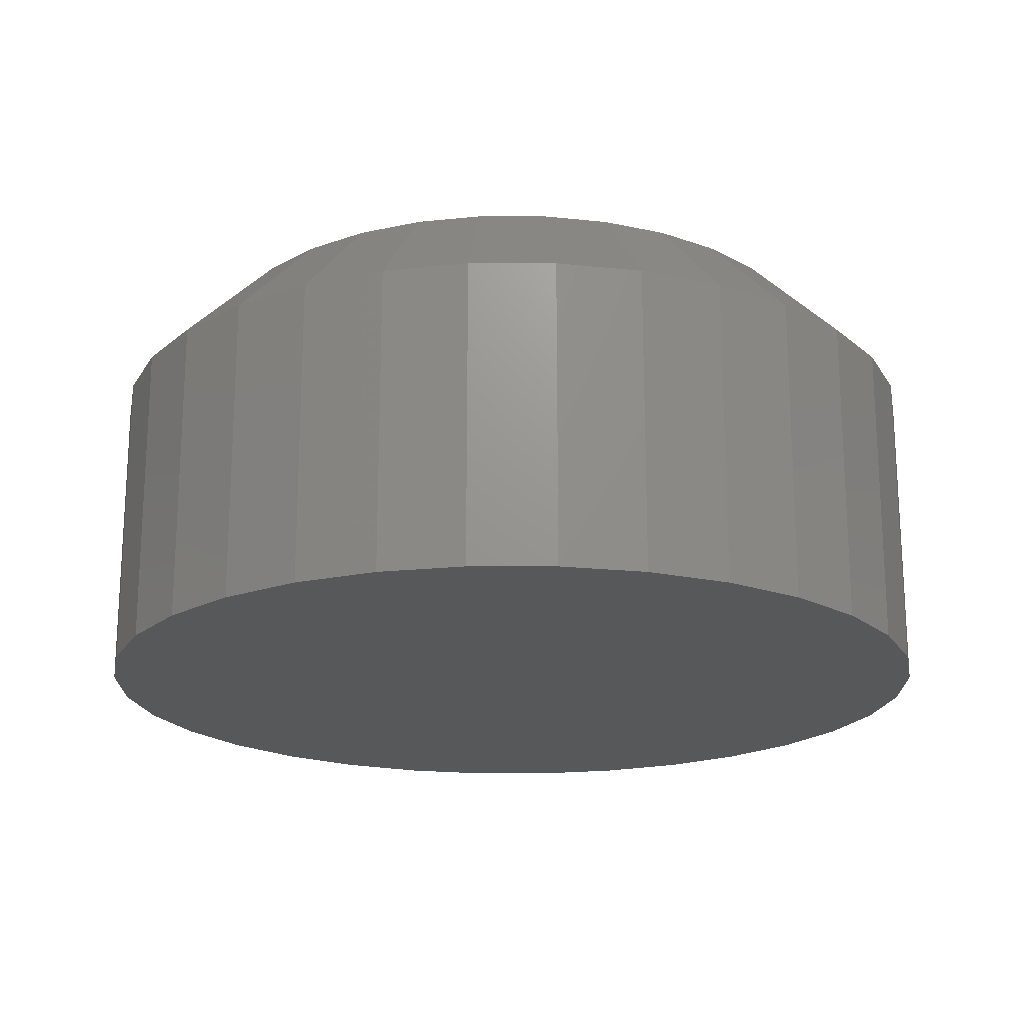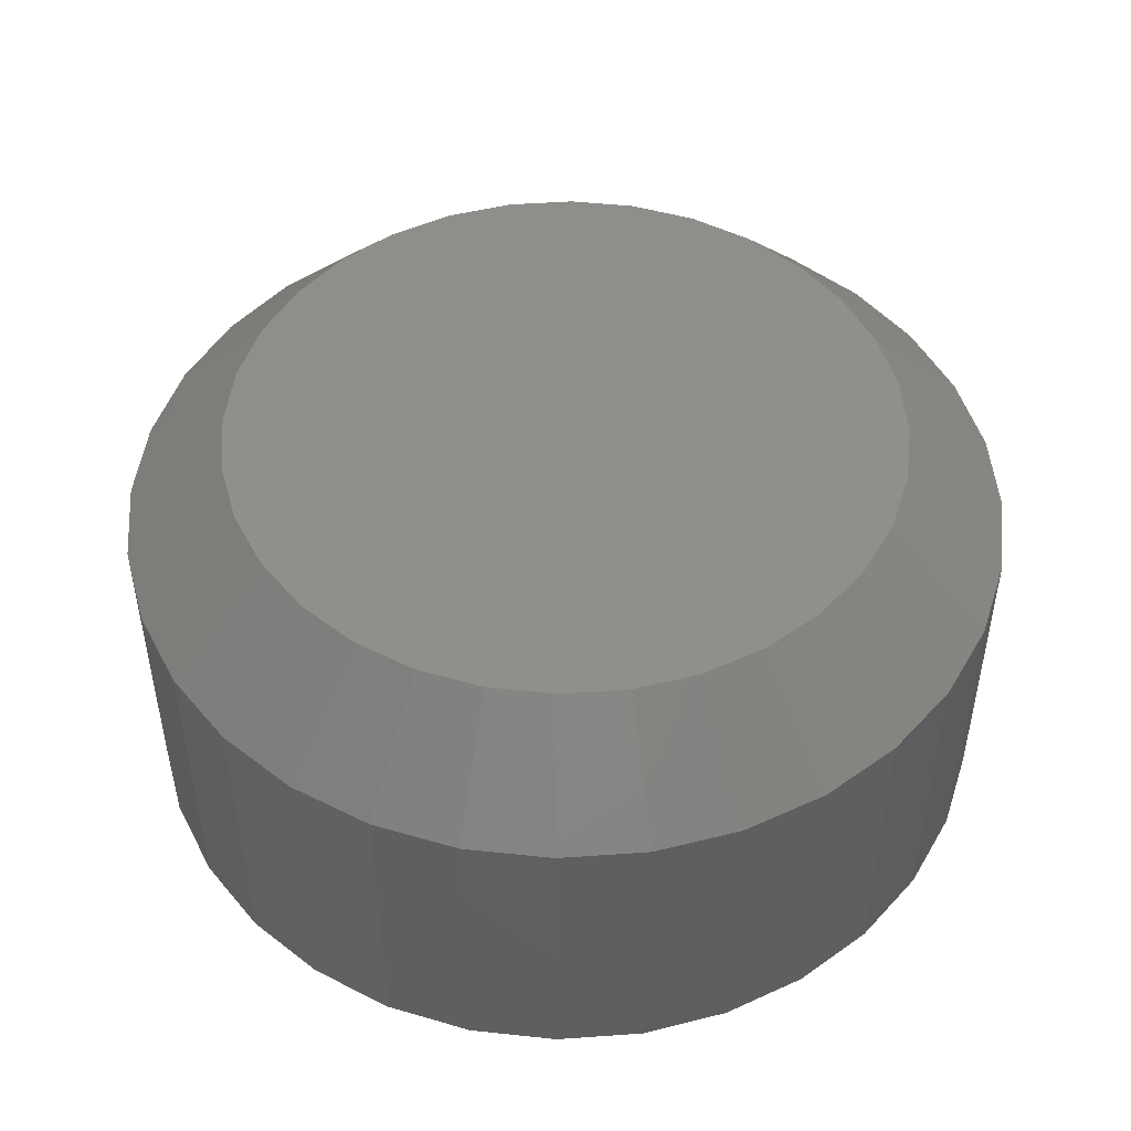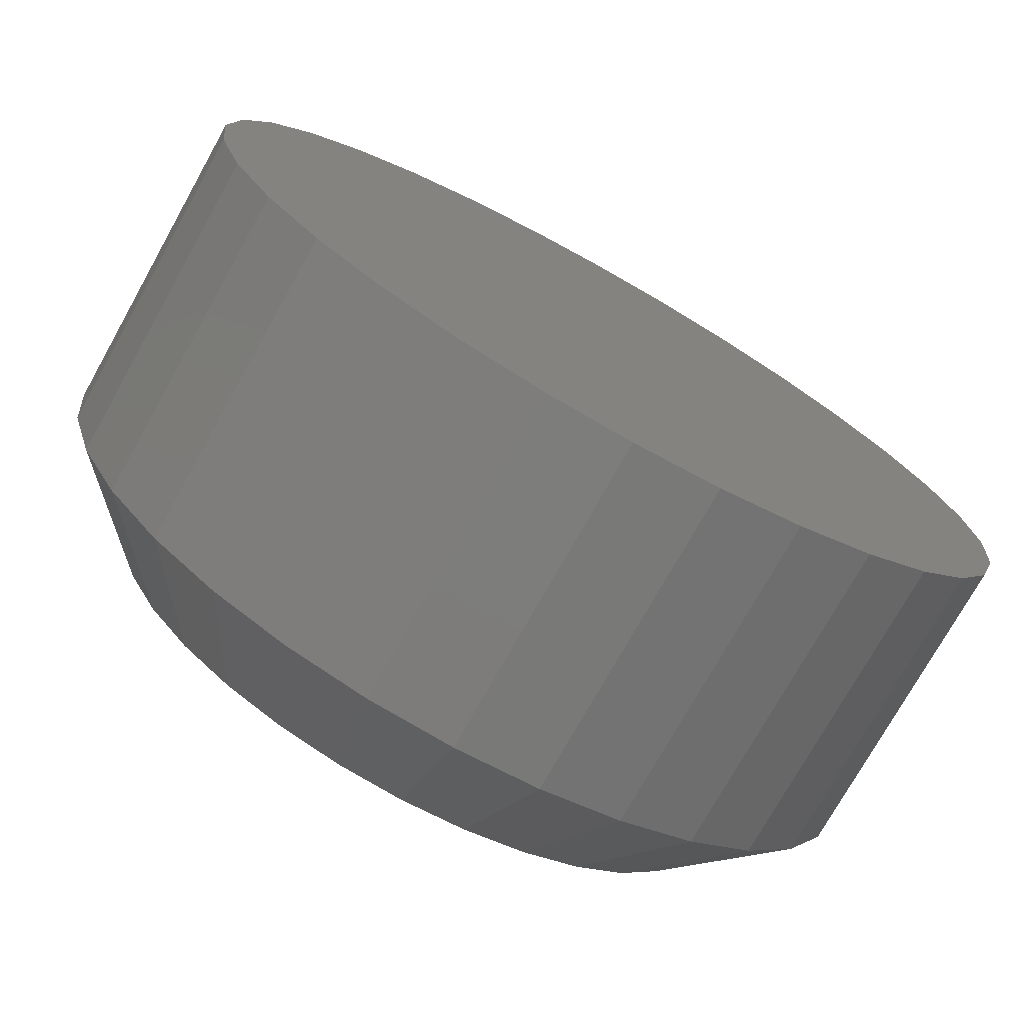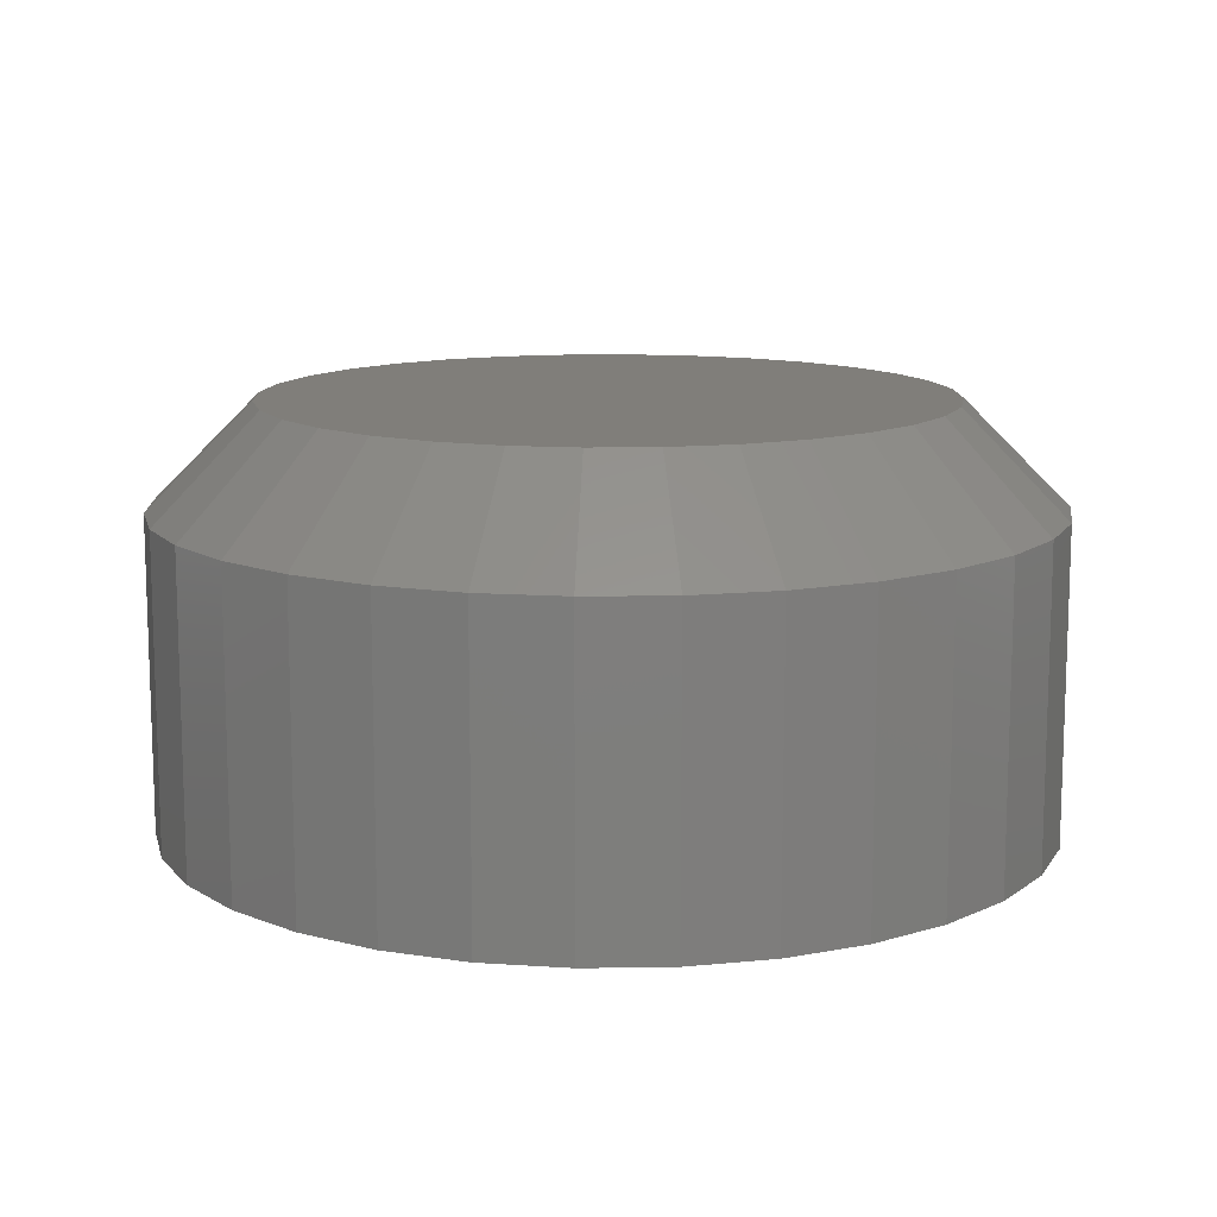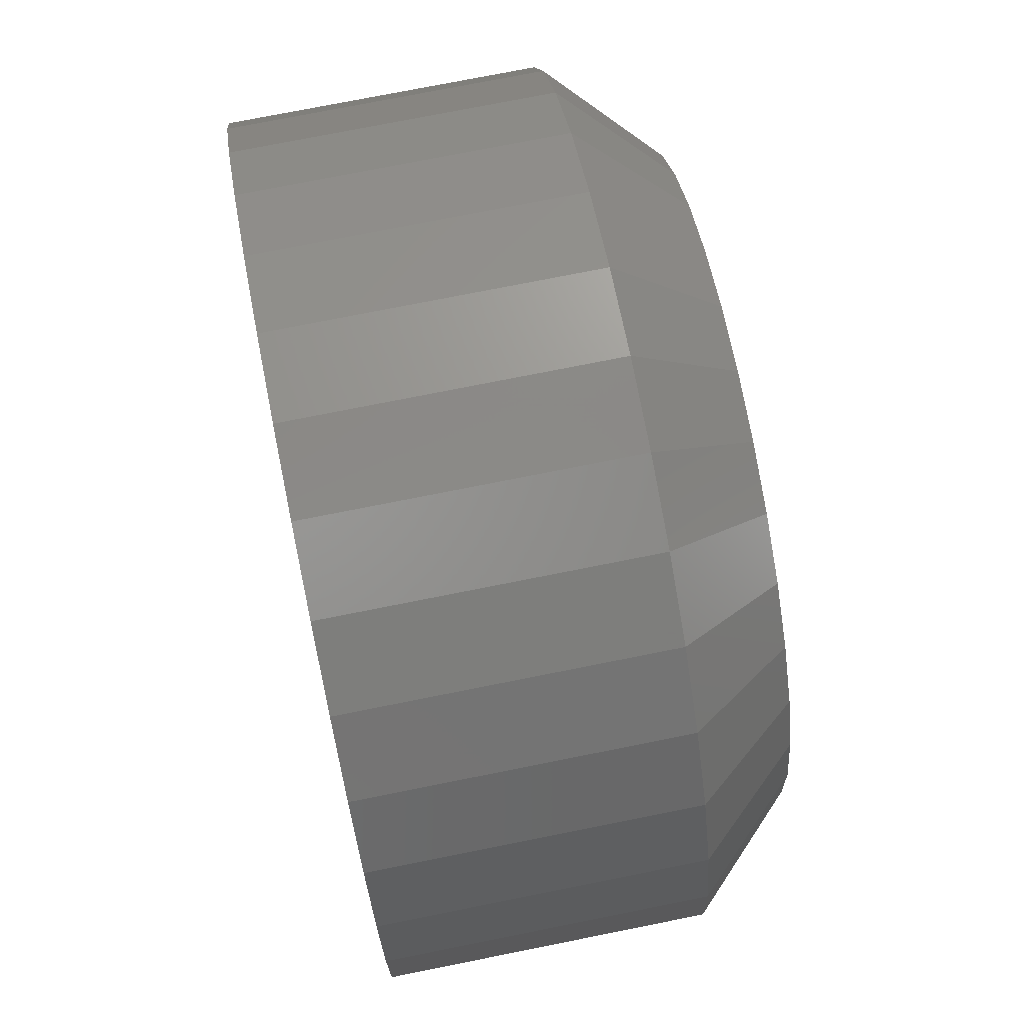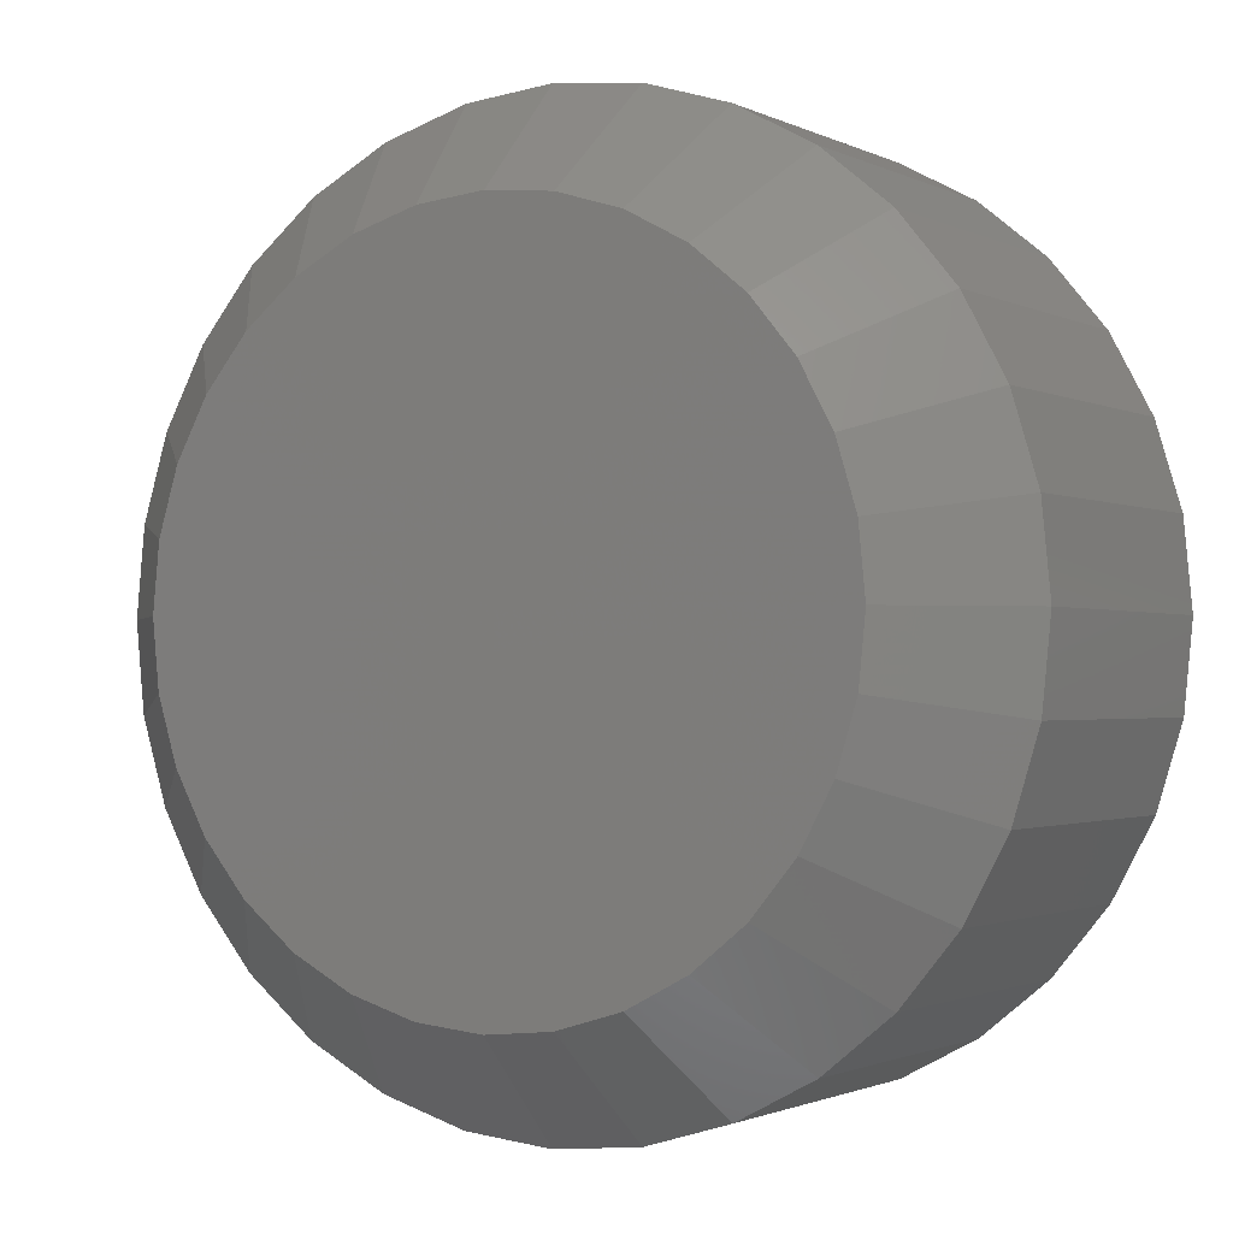
<metadata>
{"format":"stl","ext":"stl","renderer":"f3d","projection":"perspective","resolution":1024,"background":"white","views":[{"elev":-19.4,"azim":-39.4,"up":"+Y"},{"elev":48.5,"azim":-145.1,"up":"+Y"},{"elev":-74.6,"azim":-29.2,"up":"+Z"},{"elev":12.1,"azim":-165.2,"up":"+Y"},{"elev":74.9,"azim":78.7,"up":"+Z"},{"elev":-1.4,"azim":-149.5,"up":"+Z"}]}
</metadata>
<code>
# stl→obj: 96 verts, 188 faces
v 0.3491 6.804e-18 0.1556
v 0.3539 7.067e-18 0.157
v 0.3588 7.341e-18 0.1575
v 0.3637 7.614e-18 0.157
v 0.3685 7.877e-18 0.1556
v 0.3448 6.562e-18 0.1532
v 0.3728 8.119e-18 0.1532
v 0.3409 6.35e-18 0.1501
v 0.3767 8.332e-18 0.1501
v 0.3378 6.175e-18 0.1463
v 0.3798 8.506e-18 0.1463
v 0.3355 6.046e-18 0.1419
v 0.3821 8.635e-18 0.1419
v 0.334 5.966e-18 0.1372
v 0.3836 8.715e-18 0.1372
v 0.3821 8.635e-18 0.1226
v 0.3355 6.046e-18 0.1226
v 0.3836 8.715e-18 0.1273
v 0.3378 6.175e-18 0.1182
v 0.3798 8.506e-18 0.1182
v 0.3409 6.35e-18 0.1144
v 0.3767 8.332e-18 0.1144
v 0.3448 6.562e-18 0.1112
v 0.3728 8.119e-18 0.1112
v 0.3491 6.804e-18 0.1089
v 0.3685 7.877e-18 0.1089
v 0.3539 7.067e-18 0.1075
v 0.3588 7.341e-18 0.107
v 0.3637 7.614e-18 0.1075
v 0.334 5.966e-18 0.1273
v 0.3336 5.939e-18 0.1322
v 0.384 8.742e-18 0.1322
v 0.3919 -0.007812 0.1322
v 0.3919 -0.03125 0.1322
v 0.3912 -0.007812 0.1258
v 0.3912 -0.03125 0.1258
v 0.3893 -0.007812 0.1196
v 0.3893 -0.03125 0.1196
v 0.3863 -0.007812 0.1139
v 0.3863 -0.03125 0.1139
v 0.3822 -0.007812 0.1089
v 0.3822 -0.03125 0.1089
v 0.3772 -0.007812 0.1047
v 0.3772 -0.03125 0.1047
v 0.3715 -0.007812 0.1017
v 0.3715 -0.03125 0.1017
v 0.3652 -0.007812 0.09981
v 0.3652 -0.03125 0.09981
v 0.3588 -0.007812 0.09918
v 0.3588 -0.03125 0.09918
v 0.3523 -0.007812 0.09981
v 0.3523 -0.03125 0.09981
v 0.3461 -0.007812 0.1017
v 0.3461 -0.03125 0.1017
v 0.3404 -0.007812 0.1047
v 0.3404 -0.03125 0.1047
v 0.3354 -0.007812 0.1089
v 0.3354 -0.03125 0.1089
v 0.3313 -0.007812 0.1139
v 0.3313 -0.03125 0.1139
v 0.3283 -0.007812 0.1196
v 0.3283 -0.03125 0.1196
v 0.3264 -0.007812 0.1258
v 0.3264 -0.03125 0.1258
v 0.3257 -0.007812 0.1322
v 0.3257 -0.03125 0.1322
v 0.3264 -0.007812 0.1387
v 0.3264 -0.03125 0.1387
v 0.3283 -0.007812 0.1449
v 0.3283 -0.03125 0.1449
v 0.3313 -0.007812 0.1506
v 0.3313 -0.03125 0.1506
v 0.3354 -0.007812 0.1556
v 0.3354 -0.03125 0.1556
v 0.3404 -0.007812 0.1597
v 0.3404 -0.03125 0.1597
v 0.3461 -0.007812 0.1628
v 0.3461 -0.03125 0.1628
v 0.3523 -0.007812 0.1647
v 0.3523 -0.03125 0.1647
v 0.3588 -0.007812 0.1653
v 0.3588 -0.03125 0.1653
v 0.3652 -0.007812 0.1647
v 0.3652 -0.03125 0.1647
v 0.3715 -0.007812 0.1628
v 0.3715 -0.03125 0.1628
v 0.3772 -0.007812 0.1597
v 0.3772 -0.03125 0.1597
v 0.3822 -0.007812 0.1556
v 0.3822 -0.03125 0.1556
v 0.3863 -0.007812 0.1506
v 0.3863 -0.03125 0.1506
v 0.3893 -0.007812 0.1449
v 0.3893 -0.03125 0.1449
v 0.3912 -0.007812 0.1387
v 0.3912 -0.03125 0.1387
f 1 2 3
f 1 3 4
f 5 1 4
f 6 1 5
f 7 6 5
f 8 6 7
f 9 8 7
f 10 8 9
f 11 10 9
f 12 10 11
f 13 12 11
f 14 12 13
f 15 14 13
f 16 17 18
f 19 17 16
f 20 19 16
f 21 19 20
f 22 21 20
f 23 21 22
f 24 23 22
f 25 23 24
f 26 25 24
f 27 25 26
f 28 27 26
f 29 28 26
f 17 30 18
f 18 30 31
f 18 31 32
f 32 31 14
f 32 14 15
f 33 34 35
f 35 34 36
f 35 36 37
f 37 36 38
f 37 38 39
f 39 38 40
f 39 40 41
f 41 40 42
f 41 42 43
f 43 42 44
f 43 44 45
f 45 44 46
f 45 46 47
f 47 46 48
f 47 48 49
f 49 48 50
f 49 50 51
f 51 50 52
f 51 52 53
f 53 52 54
f 53 54 55
f 55 54 56
f 55 56 57
f 57 56 58
f 57 58 59
f 59 58 60
f 59 60 61
f 61 60 62
f 61 62 63
f 63 62 64
f 63 64 65
f 65 64 66
f 65 66 67
f 67 66 68
f 67 68 69
f 69 68 70
f 69 70 71
f 71 70 72
f 71 72 73
f 73 72 74
f 73 74 75
f 75 74 76
f 75 76 77
f 77 76 78
f 77 78 79
f 79 78 80
f 79 80 81
f 81 80 82
f 81 82 83
f 83 82 84
f 83 84 85
f 85 84 86
f 85 86 87
f 87 86 88
f 87 88 89
f 89 88 90
f 89 90 91
f 91 90 92
f 91 92 93
f 93 92 94
f 93 94 95
f 95 94 96
f 95 96 33
f 33 96 34
f 32 95 33
f 32 15 95
f 65 14 31
f 65 67 14
f 13 93 95
f 13 95 15
f 11 89 91
f 91 93 11
f 11 93 13
f 5 85 87
f 5 87 7
f 87 9 7
f 4 81 83
f 83 85 4
f 4 85 5
f 1 77 79
f 1 79 2
f 79 3 2
f 6 73 75
f 75 77 6
f 6 77 1
f 12 69 71
f 12 71 10
f 71 8 10
f 67 69 14
f 14 69 12
f 89 11 9
f 9 87 89
f 81 4 3
f 3 79 81
f 73 6 8
f 8 71 73
f 31 63 65
f 31 30 63
f 33 18 32
f 33 35 18
f 17 61 63
f 17 63 30
f 19 57 59
f 59 61 19
f 19 61 17
f 25 53 55
f 25 55 23
f 55 21 23
f 27 49 51
f 51 53 27
f 27 53 25
f 26 45 47
f 26 47 29
f 47 28 29
f 24 41 43
f 43 45 24
f 24 45 26
f 16 37 39
f 16 39 20
f 39 22 20
f 35 37 18
f 18 37 16
f 57 19 21
f 21 55 57
f 49 27 28
f 28 47 49
f 41 24 22
f 22 39 41
f 82 80 78
f 84 82 78
f 84 78 86
f 86 78 76
f 86 76 88
f 88 76 74
f 88 74 90
f 90 74 72
f 90 72 92
f 92 72 70
f 92 70 94
f 94 70 68
f 94 68 96
f 36 62 38
f 38 62 60
f 38 60 40
f 40 60 58
f 40 58 42
f 42 58 56
f 42 56 44
f 44 56 54
f 44 54 46
f 46 54 52
f 46 52 50
f 46 50 48
f 96 68 34
f 34 68 66
f 34 66 36
f 36 66 64
f 36 64 62

</code>
